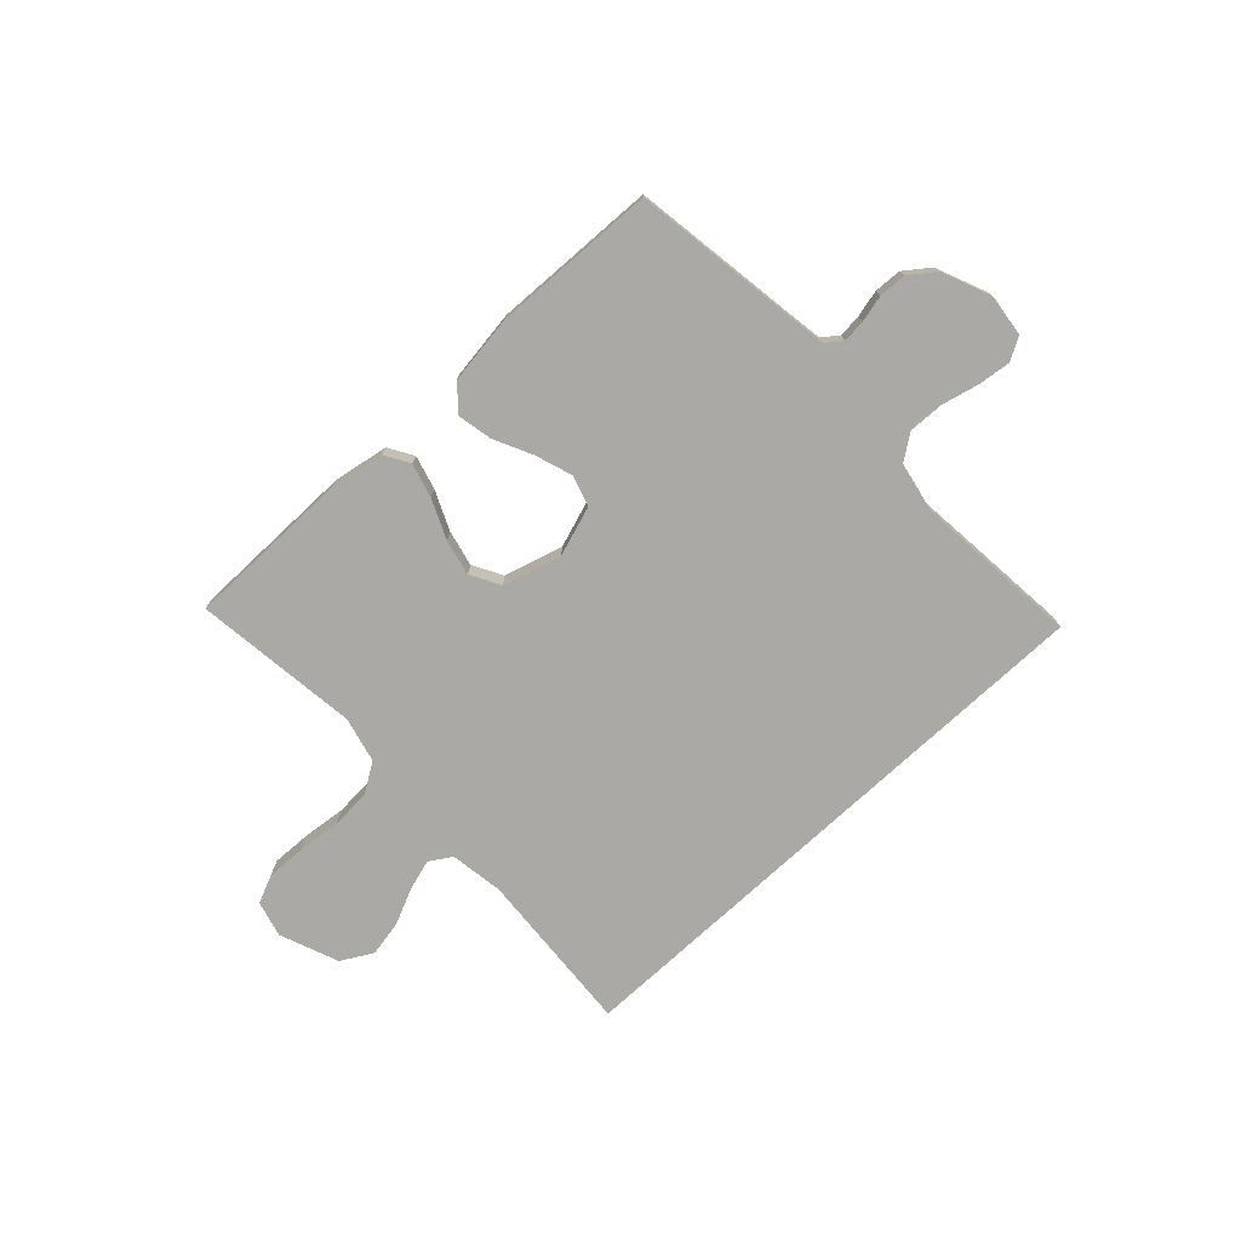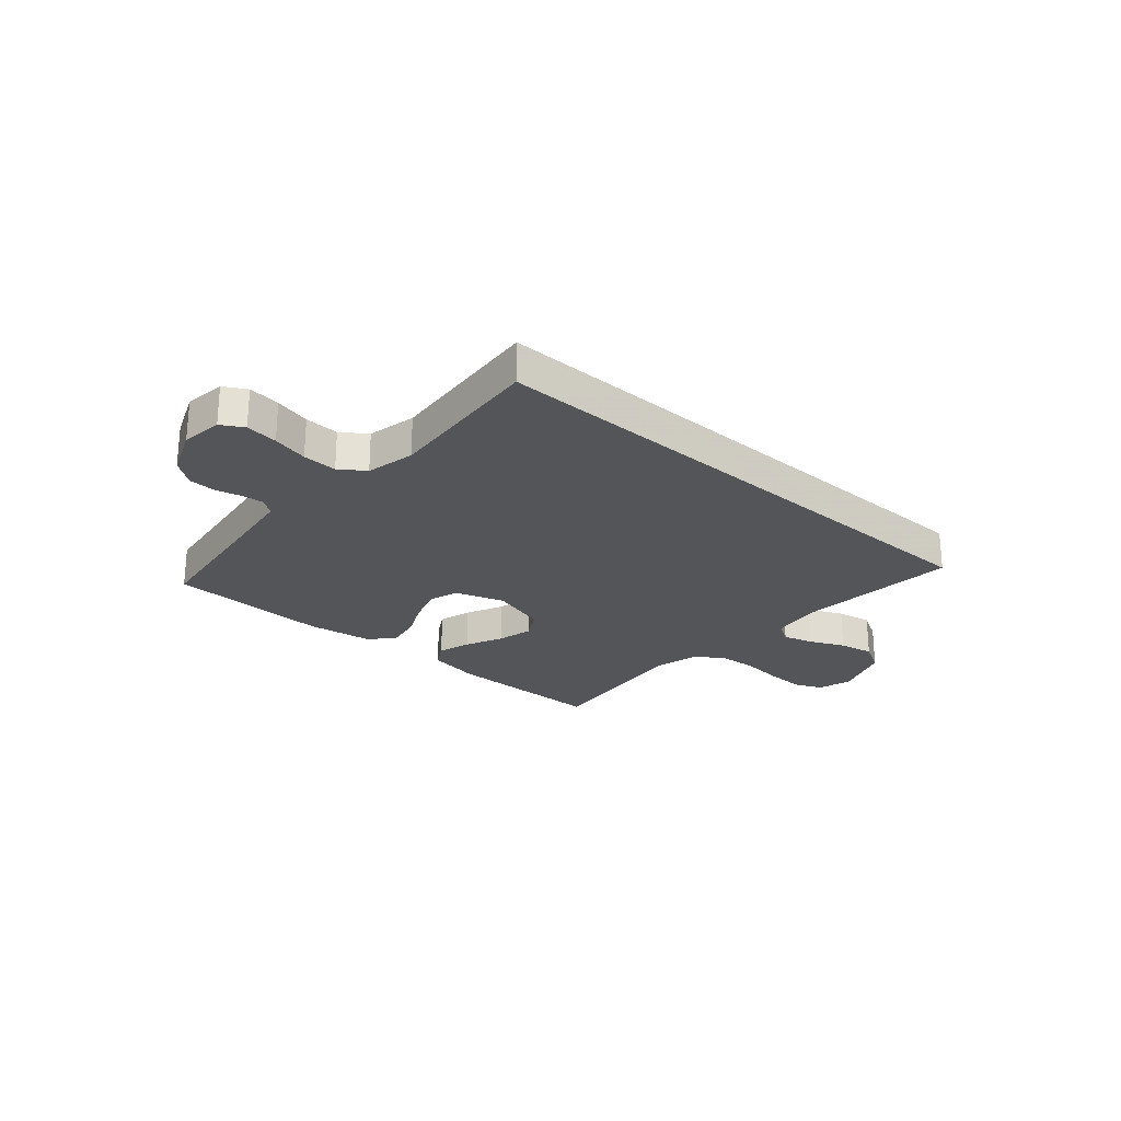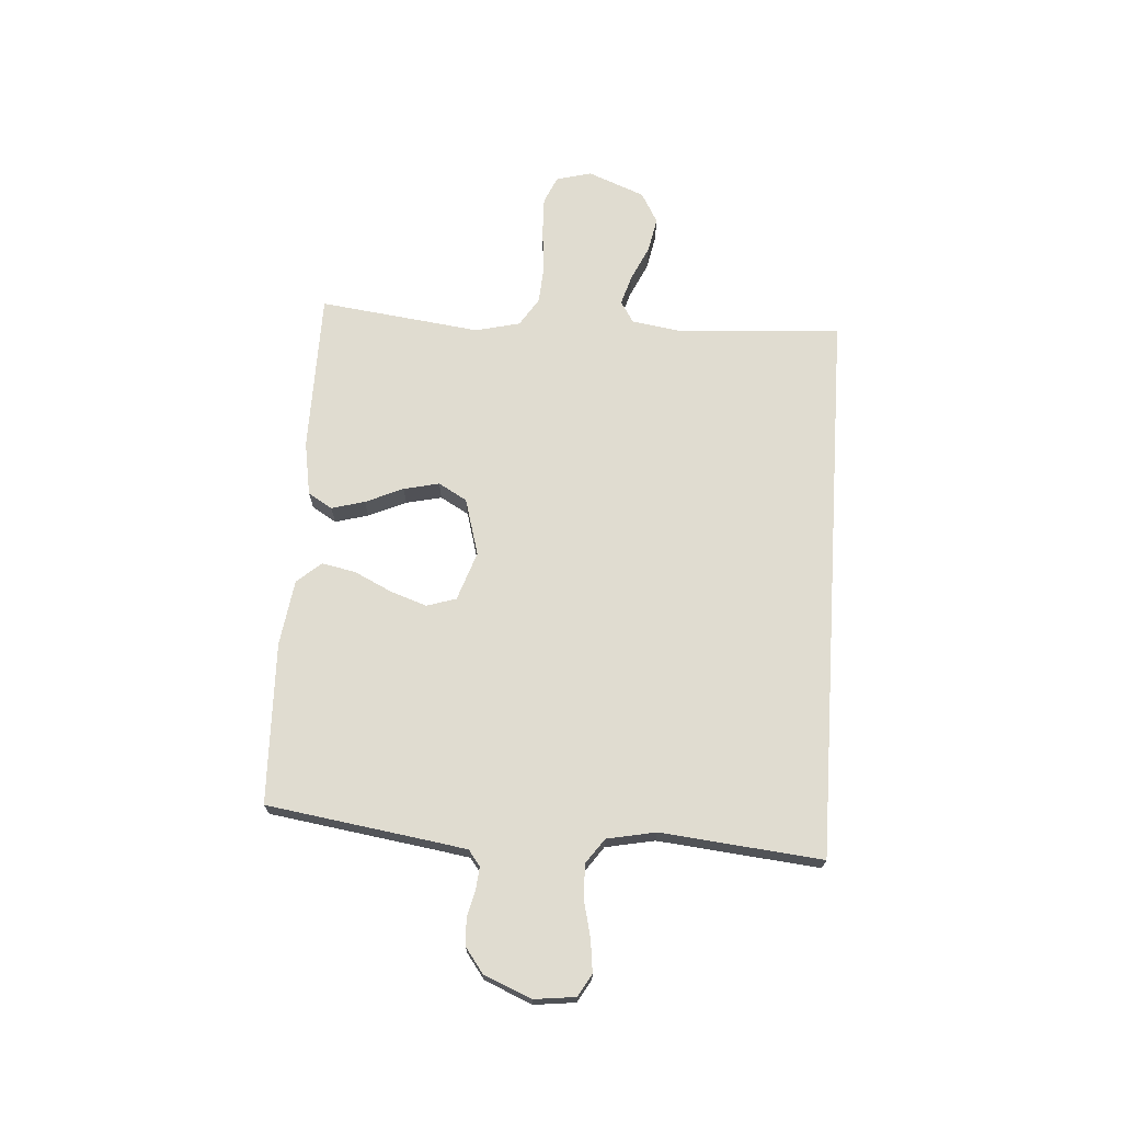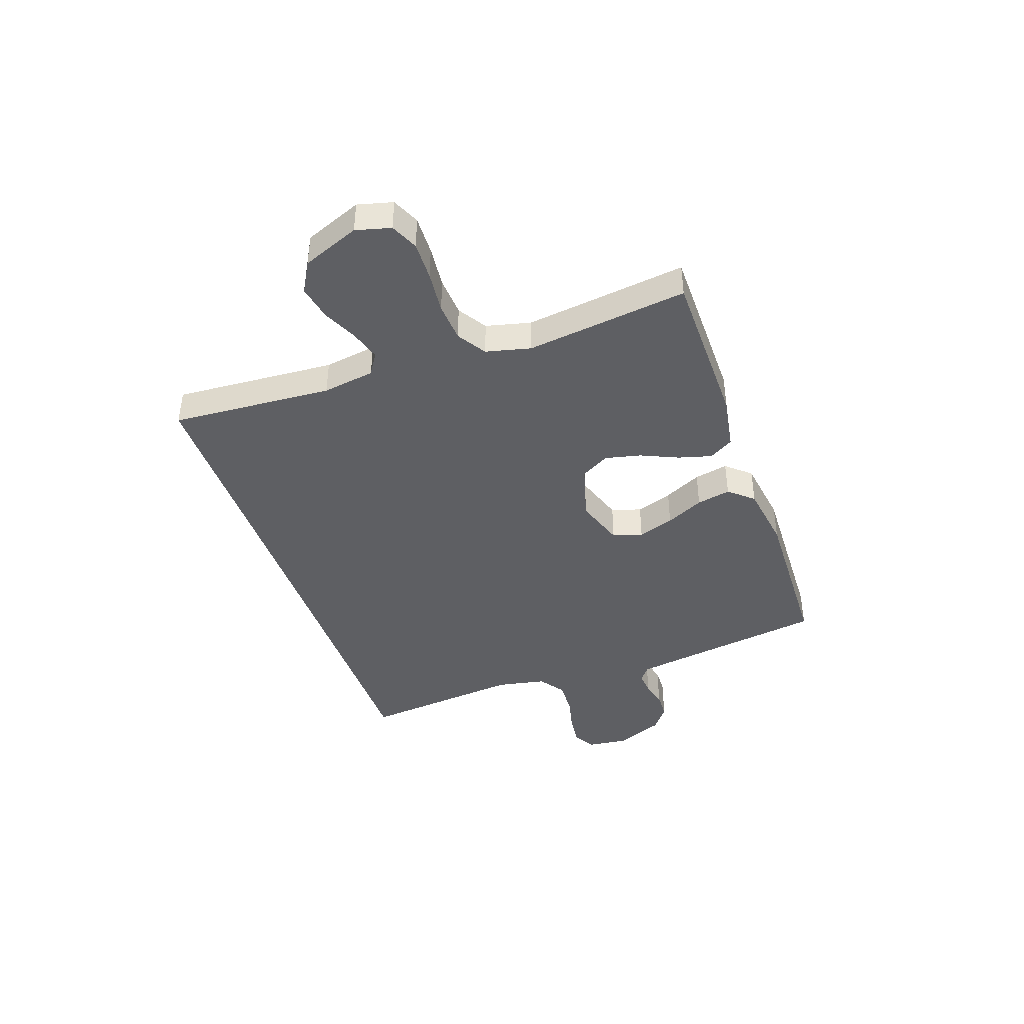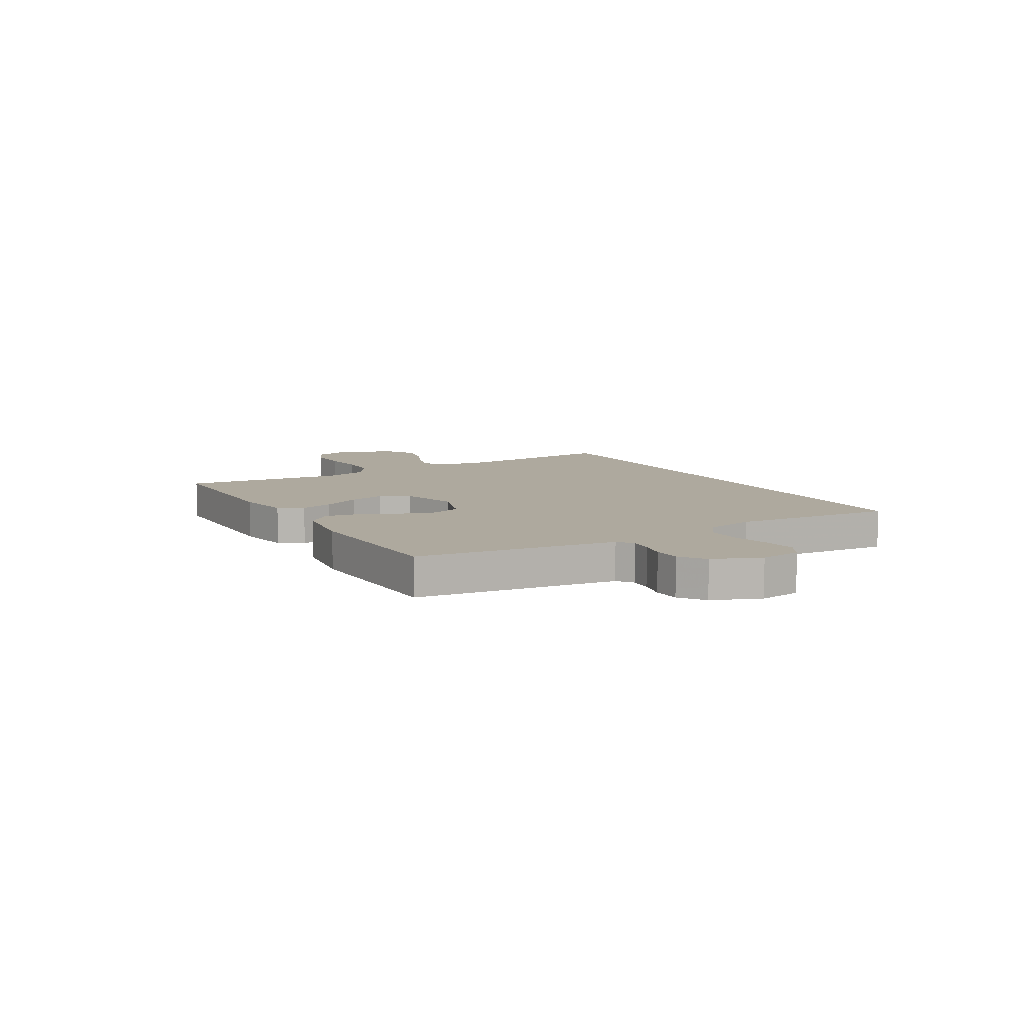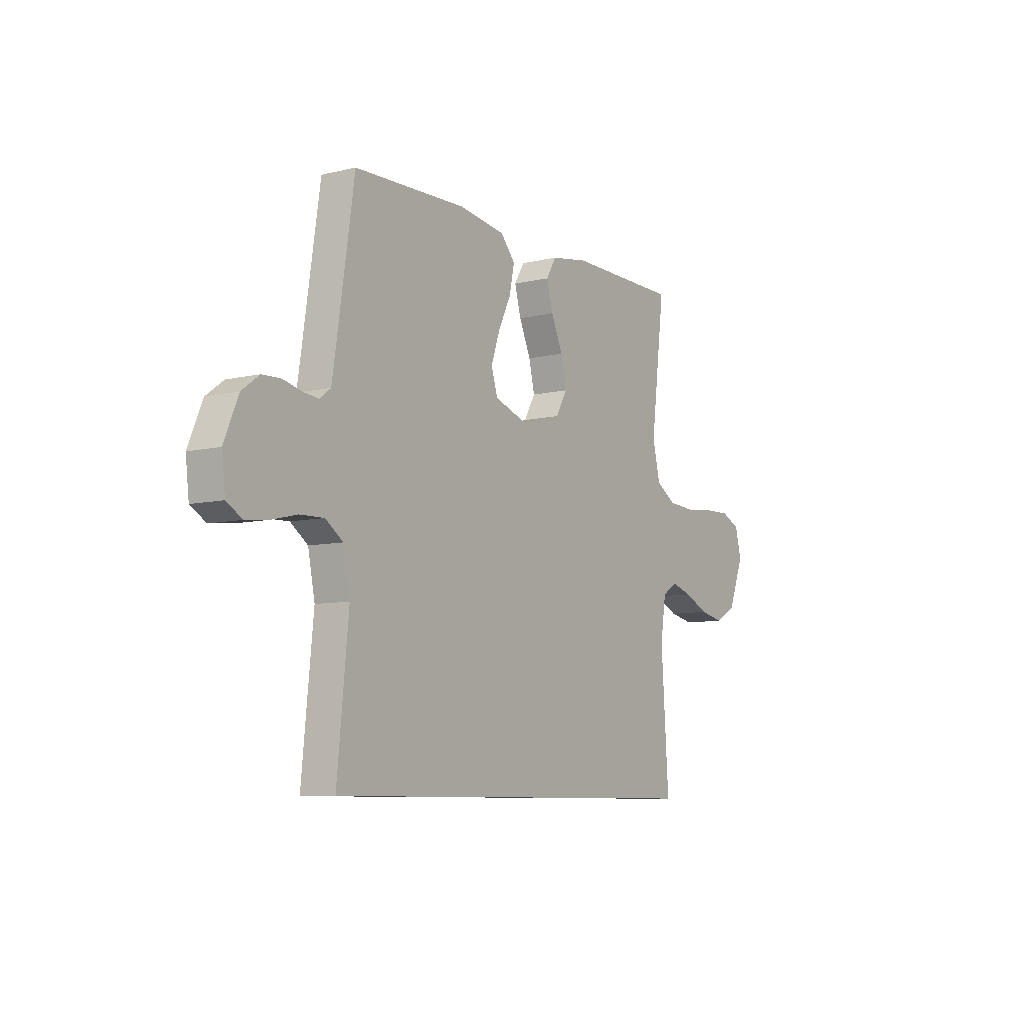
<metadata>
{"format":"obj","ext":"obj","renderer":"f3d","projection":"perspective","resolution":1024,"background":"white","views":[{"elev":-75.3,"azim":42.8,"up":"+Y"},{"elev":-24.5,"azim":138.2,"up":"+Y"},{"elev":69.7,"azim":93.8,"up":"+Y"},{"elev":-41.7,"azim":-70.8,"up":"+Y"},{"elev":9.1,"azim":59.2,"up":"+Y"},{"elev":-8.1,"azim":123.4,"up":"+Z"}]}
</metadata>
<code>
v 0.533 0.07 -0.5
v -0.506 0.07 -0.5
v -0.486 0.07 -0.2
v -0.501 0.07 -0.103
v -0.541 0.07 -0.078
v -0.597 0.07 -0.095
v -0.662 0.07 -0.125
v -0.727 0.07 -0.138
v -0.784 0.07 -0.106
v -0.826 0.07 0
v -0.809 0.07 0.065
v -0.758 0.07 0.088
v -0.686 0.07 0.086
v -0.608 0.07 0.078
v -0.535 0.07 0.083
v -0.482 0.07 0.117
v -0.462 0.07 0.2
v -0.5 0.07 0.5
v -0.2 0.07 0.503
v -0.1 0.07 0.486
v -0.073 0.07 0.441
v -0.09 0.07 0.379
v -0.121 0.07 0.309
v -0.136 0.07 0.243
v -0.106 0.07 0.19
v 0 0.07 0.16
v 0.091 0.07 0.191
v 0.108 0.07 0.246
v 0.085 0.07 0.313
v 0.051 0.07 0.383
v 0.038 0.07 0.446
v 0.077 0.07 0.491
v 0.2 0.07 0.509
v 0.5 0.07 0.5
v 0.545 0.07 0.2
v 0.556 0.07 0.13
v 0.585 0.07 0.108
v 0.626 0.07 0.112
v 0.675 0.07 0.124
v 0.725 0.07 0.122
v 0.771 0.07 0.088
v 0.808 0.07 0
v 0.799 0.07 -0.077
v 0.758 0.07 -0.101
v 0.698 0.07 -0.094
v 0.631 0.07 -0.078
v 0.567 0.07 -0.076
v 0.521 0.07 -0.109
v 0.503 0.07 -0.2
v 0.533 0 -0.5
v -0.506 0 -0.5
v -0.486 0 -0.2
v -0.501 0 -0.103
v -0.541 0 -0.078
v -0.597 0 -0.095
v -0.662 0 -0.125
v -0.727 0 -0.138
v -0.784 0 -0.106
v -0.826 0 0
v -0.809 0 0.065
v -0.758 0 0.088
v -0.686 0 0.086
v -0.608 0 0.078
v -0.535 0 0.083
v -0.482 0 0.117
v -0.462 0 0.2
v -0.5 0 0.5
v -0.2 0 0.503
v -0.1 0 0.486
v -0.073 0 0.441
v -0.09 0 0.379
v -0.121 0 0.309
v -0.136 0 0.243
v -0.106 0 0.19
v 0 0 0.16
v 0.091 0 0.191
v 0.108 0 0.246
v 0.085 0 0.313
v 0.051 0 0.383
v 0.038 0 0.446
v 0.077 0 0.491
v 0.2 0 0.509
v 0.5 0 0.5
v 0.545 0 0.2
v 0.556 0 0.13
v 0.585 0 0.108
v 0.626 0 0.112
v 0.675 0 0.124
v 0.725 0 0.122
v 0.771 0 0.088
v 0.808 0 0
v 0.799 0 -0.077
v 0.758 0 -0.101
v 0.698 0 -0.094
v 0.631 0 -0.078
v 0.567 0 -0.076
v 0.521 0 -0.109
v 0.503 0 -0.2
f 44 45 46
f 43 44 46
f 42 43 46
f 41 42 46
f 40 41 46
f 39 40 46
f 38 39 46
f 37 38 46 47
f 36 37 47 48
f 33 34 35
f 32 33 35
f 31 32 35
f 30 31 35
f 29 30 35
f 36 48 49
f 35 36 49
f 29 35 49
f 28 29 49
f 21 22 23
f 20 21 23
f 19 20 23
f 18 19 23
f 17 18 23
f 16 17 23 24
f 15 16 24 25
f 12 13 14
f 11 12 14
f 10 11 14
f 9 10 14
f 8 9 14
f 7 8 14
f 6 7 14
f 5 6 14 15
f 15 25 26
f 5 15 26
f 4 5 26
f 1 2 3
f 27 28 49 1
f 4 26 27
f 3 4 27
f 1 3 27
f 95 94 93
f 95 93 92
f 95 92 91
f 95 91 90
f 95 90 89
f 95 89 88
f 95 88 87
f 96 95 87 86
f 97 96 86 85
f 84 83 82
f 84 82 81
f 84 81 80
f 84 80 79
f 84 79 78
f 98 97 85
f 98 85 84
f 98 84 78
f 98 78 77
f 72 71 70
f 72 70 69
f 72 69 68
f 72 68 67
f 72 67 66
f 73 72 66 65
f 74 73 65 64
f 63 62 61
f 63 61 60
f 63 60 59
f 63 59 58
f 63 58 57
f 63 57 56
f 63 56 55
f 64 63 55 54
f 75 74 64
f 75 64 54
f 75 54 53
f 52 51 50
f 50 98 77 76
f 76 75 53
f 76 53 52
f 76 52 50
f 1 50 51 2
f 2 51 52 3
f 3 52 53 4
f 4 53 54 5
f 5 54 55 6
f 6 55 56 7
f 7 56 57 8
f 8 57 58 9
f 9 58 59 10
f 10 59 60 11
f 11 60 61 12
f 12 61 62 13
f 13 62 63 14
f 14 63 64 15
f 15 64 65 16
f 16 65 66 17
f 17 66 67 18
f 18 67 68 19
f 19 68 69 20
f 20 69 70 21
f 21 70 71 22
f 22 71 72 23
f 23 72 73 24
f 24 73 74 25
f 25 74 75 26
f 26 75 76 27
f 27 76 77 28
f 28 77 78 29
f 29 78 79 30
f 30 79 80 31
f 31 80 81 32
f 32 81 82 33
f 33 82 83 34
f 34 83 84 35
f 35 84 85 36
f 36 85 86 37
f 37 86 87 38
f 38 87 88 39
f 39 88 89 40
f 40 89 90 41
f 41 90 91 42
f 42 91 92 43
f 43 92 93 44
f 44 93 94 45
f 45 94 95 46
f 46 95 96 47
f 47 96 97 48
f 48 97 98 49
f 49 98 50 1

</code>
